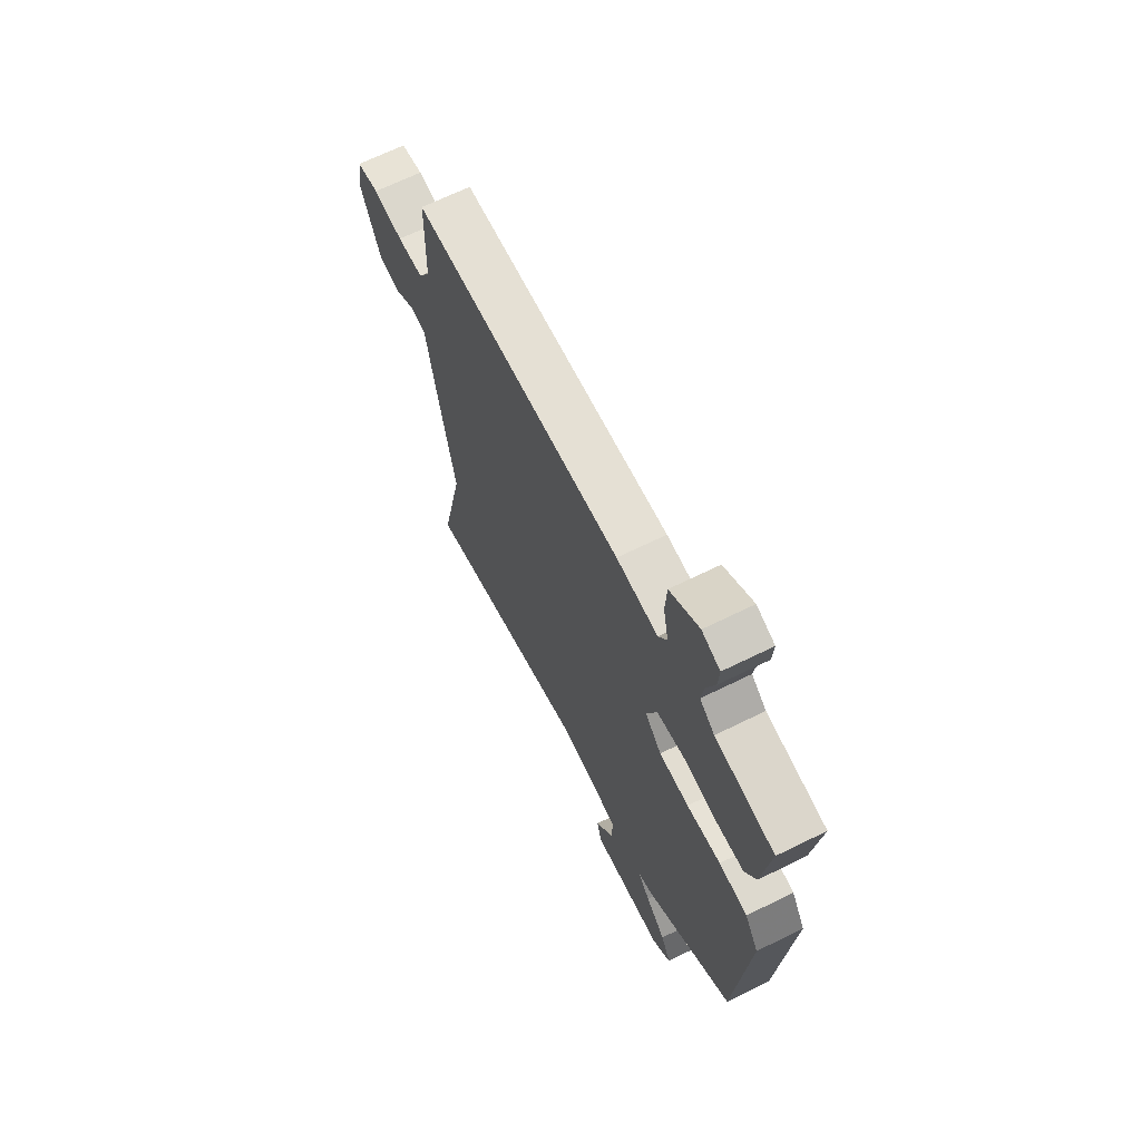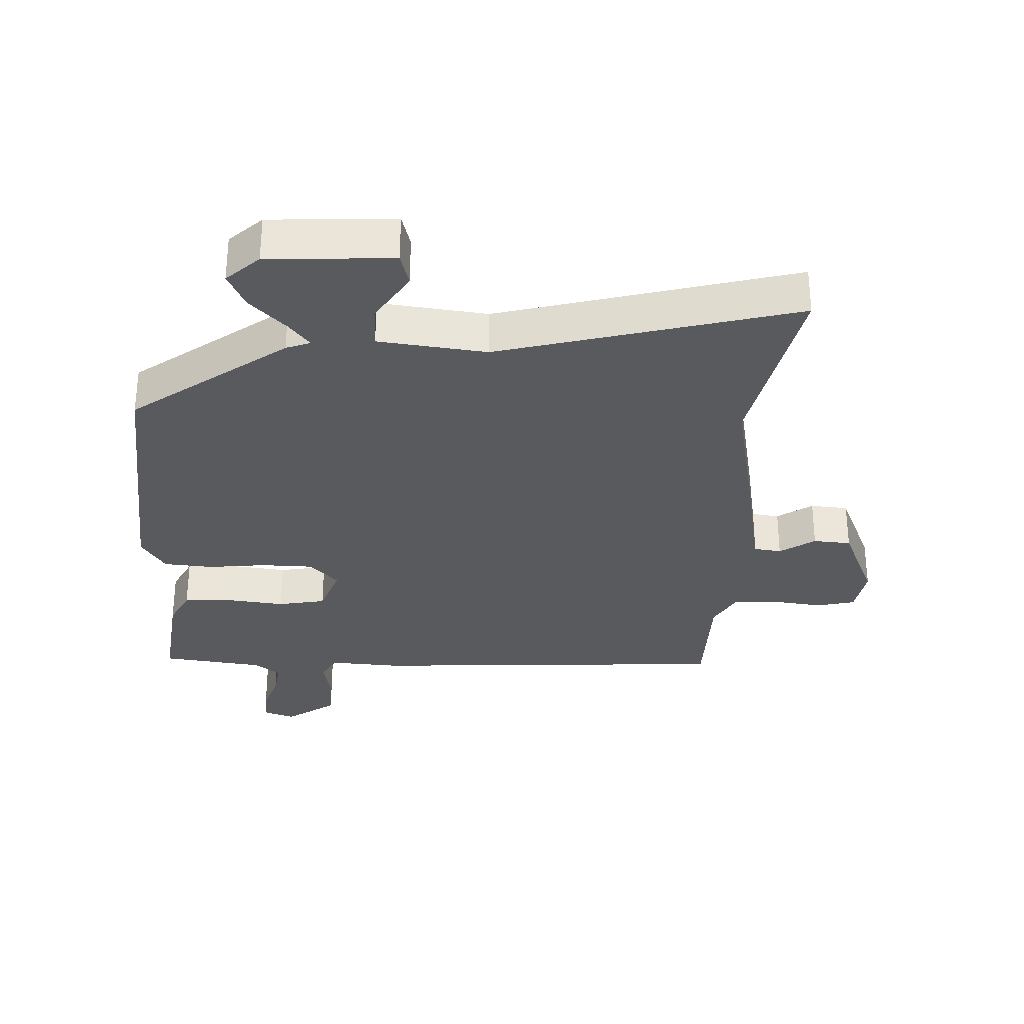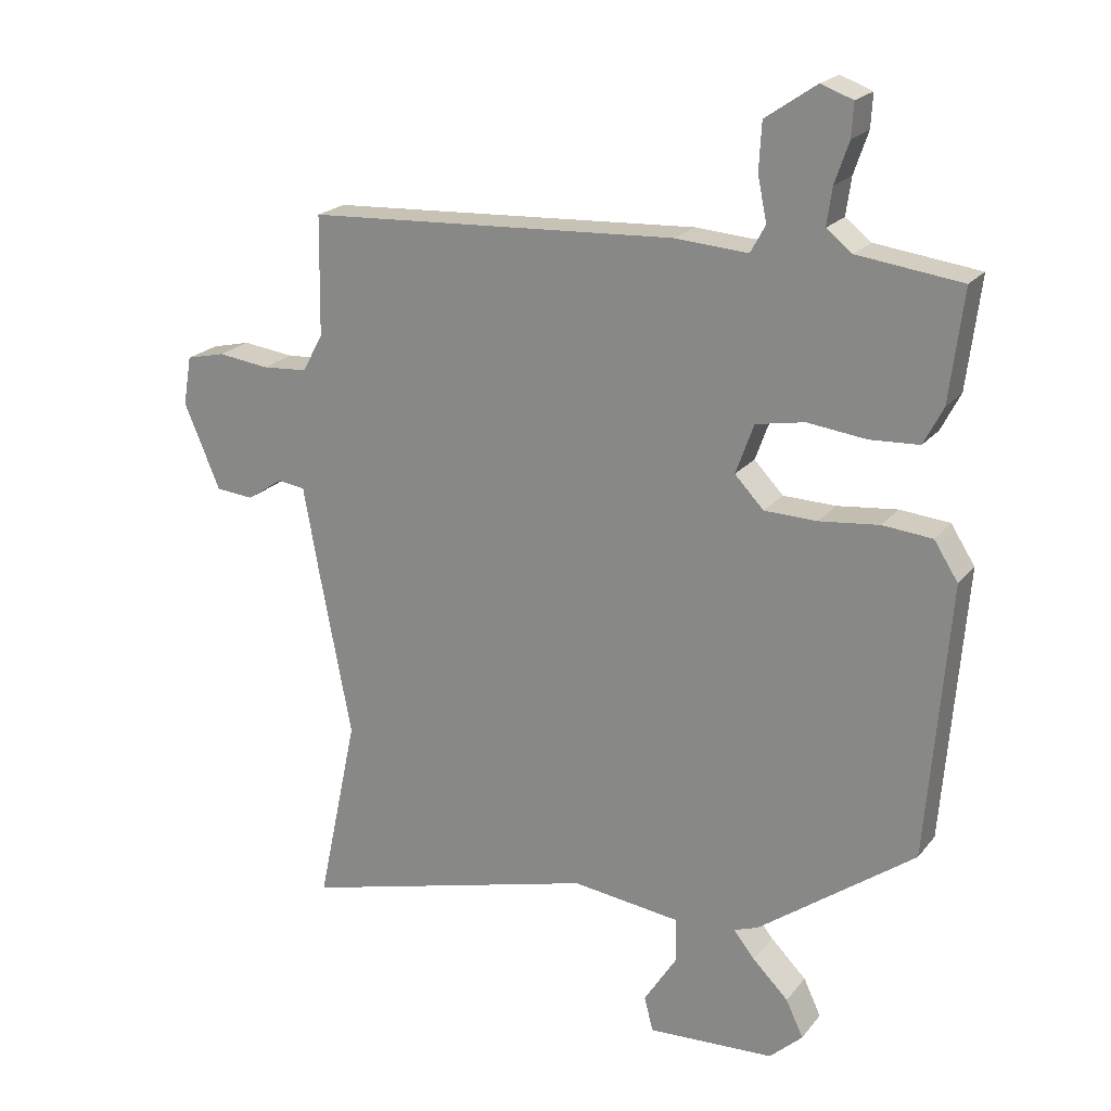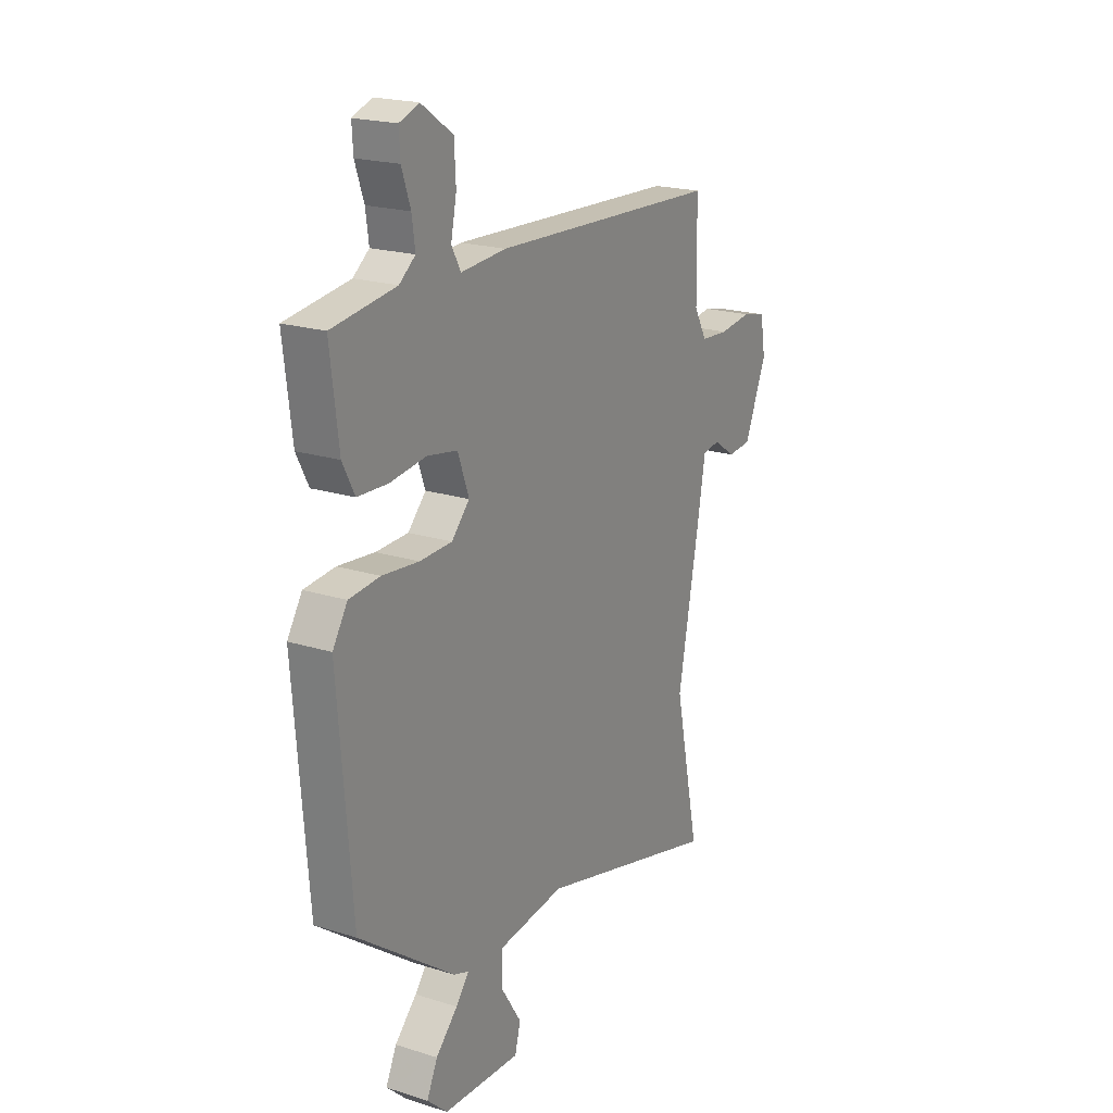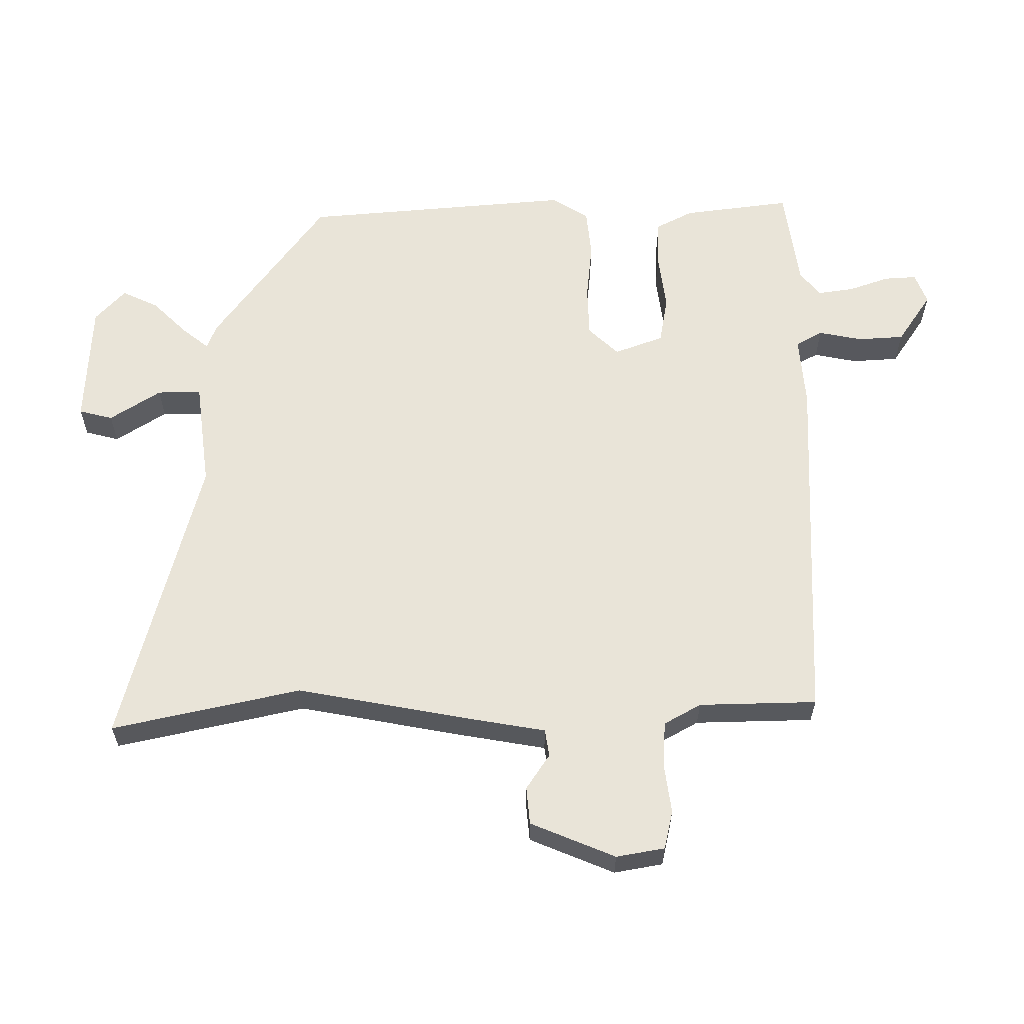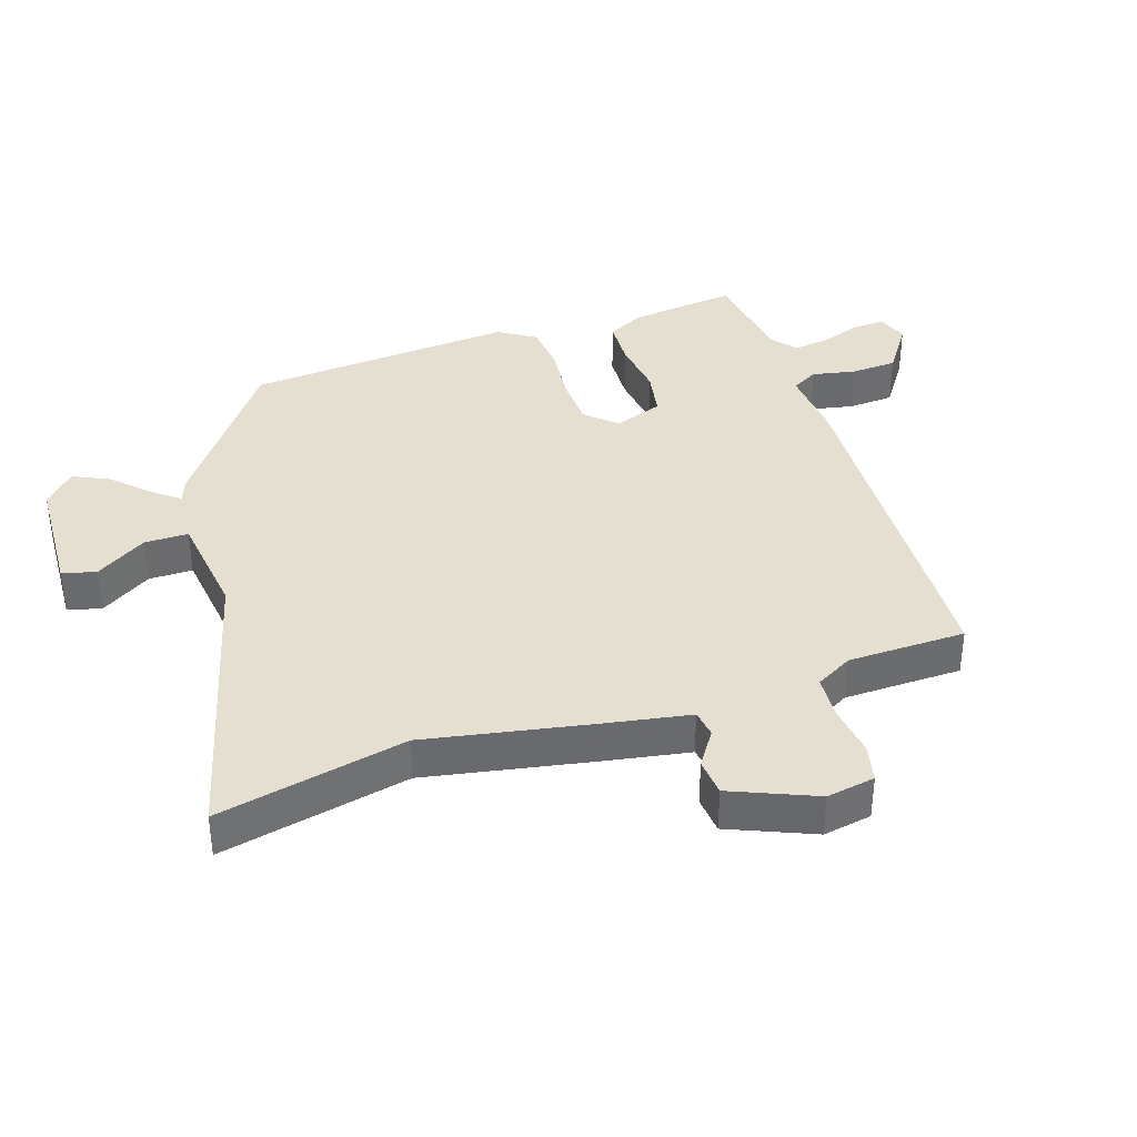
<metadata>
{"format":"obj","ext":"obj","renderer":"f3d","projection":"perspective","resolution":1024,"background":"white","views":[{"elev":67.5,"azim":63.8,"up":"+Z"},{"elev":-31.0,"azim":177.7,"up":"+Y"},{"elev":21.0,"azim":27.4,"up":"+Z"},{"elev":20.5,"azim":119.7,"up":"+Z"},{"elev":60.6,"azim":-90.6,"up":"+Y"},{"elev":37.3,"azim":-108.5,"up":"+Y"}]}
</metadata>
<code>
v 0.499 0.07 0.5
v 0.478 0.07 0.33
v 0.448 0.07 0.272
v 0.372 0.07 0.268
v 0.281 0.07 0.279
v 0.206 0.07 0.265
v 0.178 0.07 0.188
v 0.223 0.07 0.141
v 0.304 0.07 0.139
v 0.396 0.07 0.149
v 0.473 0.07 0.142
v 0.51 0.07 0.084
v 0.476 0.07 -0.34
v 0.235 0.07 -0.516
v 0.197 0.07 -0.53
v 0.23 0.07 -0.571
v 0.285 0.07 -0.626
v 0.312 0.07 -0.683
v 0.261 0.07 -0.73
v 0.065 0.07 -0.74
v 0.051 0.07 -0.687
v 0.102 0.07 -0.607
v 0.102 0.07 -0.538
v -0.067 0.07 -0.517
v -0.53 0.07 -0.64
v -0.467 0.07 -0.344
v -0.517 0.07 -0.084
v -0.541 0.07 0.049
v -0.584 0.07 0.055
v -0.639 0.07 0.018
v -0.698 0.07 0.023
v -0.754 0.07 0.155
v -0.741 0.07 0.231
v -0.681 0.07 0.245
v -0.601 0.07 0.235
v -0.531 0.07 0.24
v -0.499 0.07 0.298
v -0.496 0.07 0.483
v 0.078 0.07 0.513
v 0.191 0.07 0.505
v 0.214 0.07 0.547
v 0.2 0.07 0.615
v 0.204 0.07 0.688
v 0.283 0.07 0.742
v 0.332 0.07 0.724
v 0.329 0.07 0.673
v 0.307 0.07 0.609
v 0.299 0.07 0.552
v 0.339 0.07 0.521
v 0.499 0 0.5
v 0.478 0 0.33
v 0.448 0 0.272
v 0.372 0 0.268
v 0.281 0 0.279
v 0.206 0 0.265
v 0.178 0 0.188
v 0.223 0 0.141
v 0.304 0 0.139
v 0.396 0 0.149
v 0.473 0 0.142
v 0.51 0 0.084
v 0.476 0 -0.34
v 0.235 0 -0.516
v 0.197 0 -0.53
v 0.23 0 -0.571
v 0.285 0 -0.626
v 0.312 0 -0.683
v 0.261 0 -0.73
v 0.065 0 -0.74
v 0.051 0 -0.687
v 0.102 0 -0.607
v 0.102 0 -0.538
v -0.067 0 -0.517
v -0.53 0 -0.64
v -0.467 0 -0.344
v -0.517 0 -0.084
v -0.541 0 0.049
v -0.584 0 0.055
v -0.639 0 0.018
v -0.698 0 0.023
v -0.754 0 0.155
v -0.741 0 0.231
v -0.681 0 0.245
v -0.601 0 0.235
v -0.531 0 0.24
v -0.499 0 0.298
v -0.496 0 0.483
v 0.078 0 0.513
v 0.191 0 0.505
v 0.214 0 0.547
v 0.2 0 0.615
v 0.204 0 0.688
v 0.283 0 0.742
v 0.332 0 0.724
v 0.329 0 0.673
v 0.307 0 0.609
v 0.299 0 0.552
v 0.339 0 0.521
f 44 45 46 47
f 44 47 48
f 41 42 43 44
f 41 44 48
f 40 41 48 49
f 37 38 39 40
f 36 37 40 49
f 32 33 34 35
f 32 35 36
f 29 30 31 32
f 28 29 32 36
f 26 27 28 36
f 24 25 26
f 23 24 26 36
f 19 20 21 22
f 19 22 23
f 16 17 18 19
f 15 16 19 23
f 9 10 11 12
f 8 9 12 13
f 7 8 13 14
f 2 3 4 5
f 2 5 6
f 1 2 6
f 49 1 6
f 36 49 6
f 7 14 15 23
f 7 23 36
f 6 7 36
f 96 95 94 93
f 97 96 93
f 93 92 91 90
f 97 93 90
f 98 97 90 89
f 89 88 87 86
f 98 89 86 85
f 84 83 82 81
f 85 84 81
f 81 80 79 78
f 85 81 78 77
f 85 77 76 75
f 75 74 73
f 85 75 73 72
f 71 70 69 68
f 72 71 68
f 68 67 66 65
f 72 68 65 64
f 61 60 59 58
f 62 61 58 57
f 63 62 57 56
f 54 53 52 51
f 55 54 51
f 55 51 50
f 55 50 98
f 55 98 85
f 72 64 63 56
f 85 72 56
f 85 56 55
f 1 50 51 2
f 2 51 52 3
f 3 52 53 4
f 4 53 54 5
f 5 54 55 6
f 6 55 56 7
f 7 56 57 8
f 8 57 58 9
f 9 58 59 10
f 10 59 60 11
f 11 60 61 12
f 12 61 62 13
f 13 62 63 14
f 14 63 64 15
f 15 64 65 16
f 16 65 66 17
f 17 66 67 18
f 18 67 68 19
f 19 68 69 20
f 20 69 70 21
f 21 70 71 22
f 22 71 72 23
f 23 72 73 24
f 24 73 74 25
f 25 74 75 26
f 26 75 76 27
f 27 76 77 28
f 28 77 78 29
f 29 78 79 30
f 30 79 80 31
f 31 80 81 32
f 32 81 82 33
f 33 82 83 34
f 34 83 84 35
f 35 84 85 36
f 36 85 86 37
f 37 86 87 38
f 38 87 88 39
f 39 88 89 40
f 40 89 90 41
f 41 90 91 42
f 42 91 92 43
f 43 92 93 44
f 44 93 94 45
f 45 94 95 46
f 46 95 96 47
f 47 96 97 48
f 48 97 98 49
f 49 98 50 1

</code>
